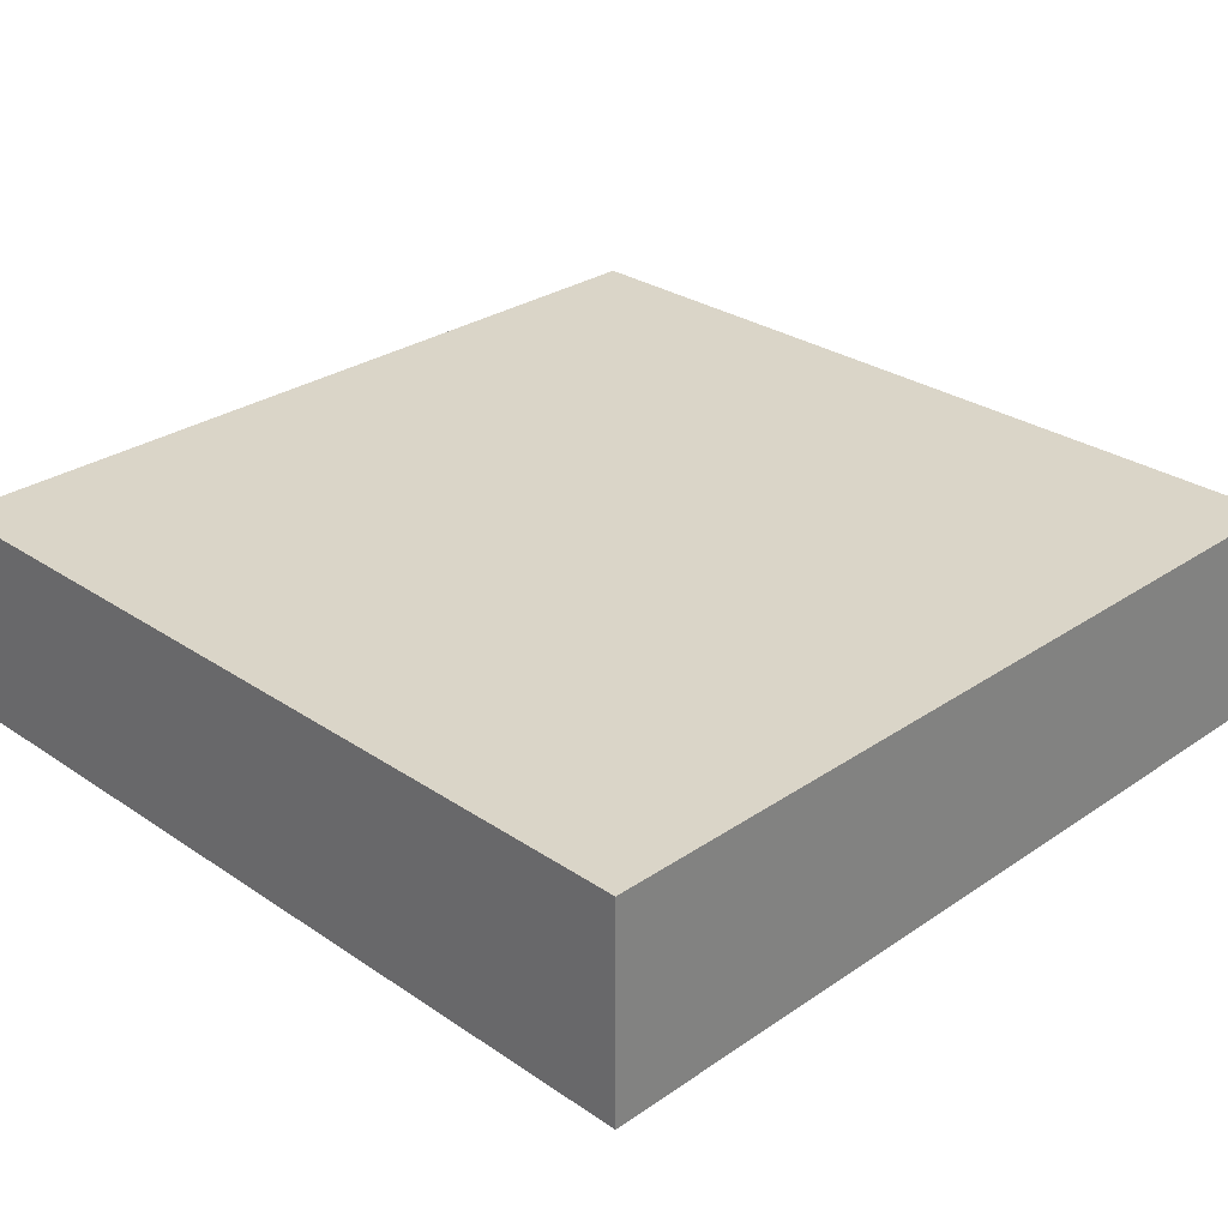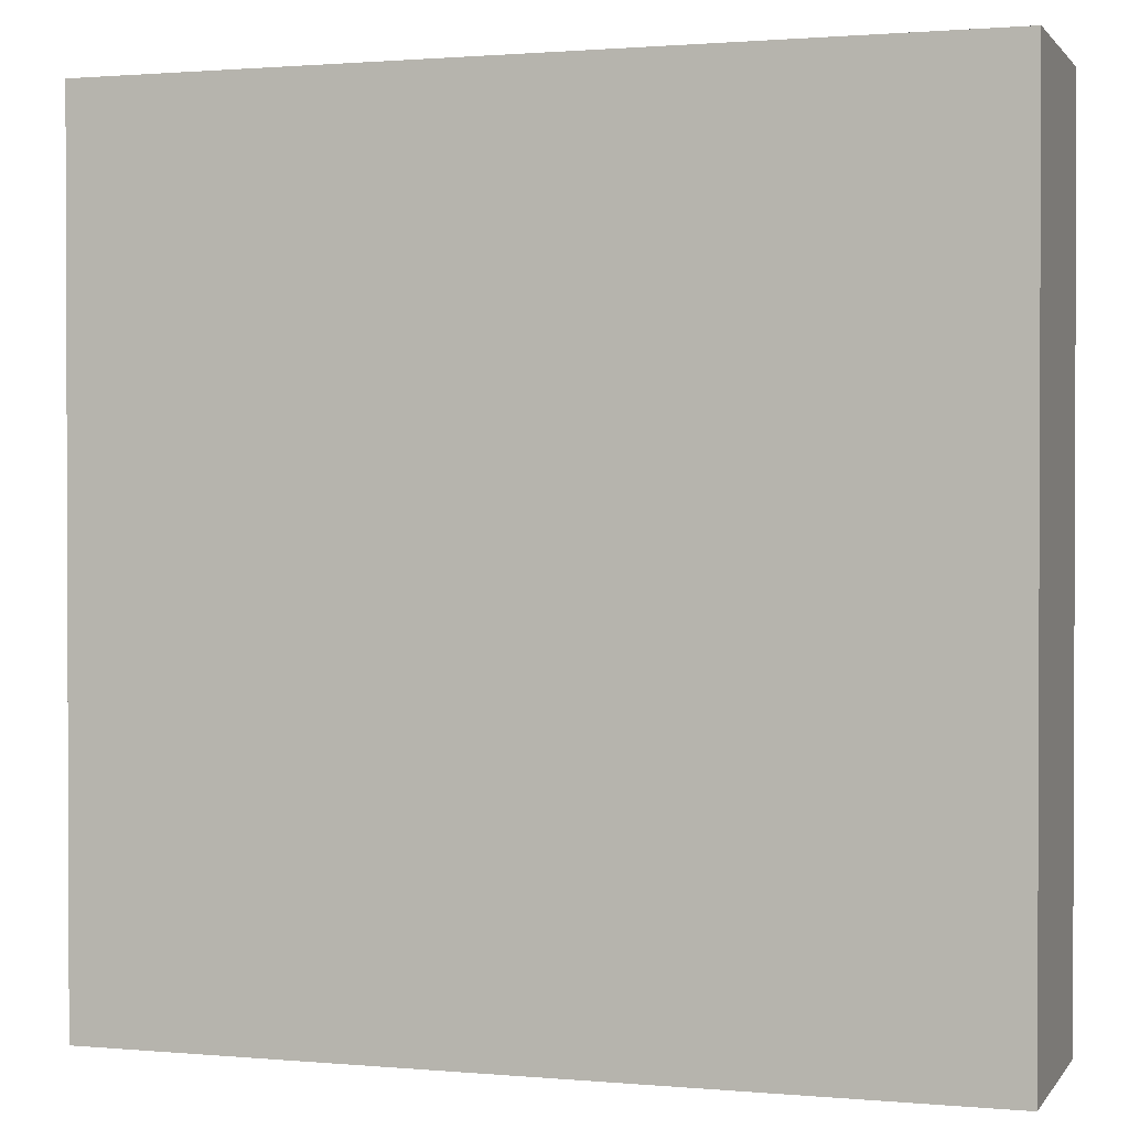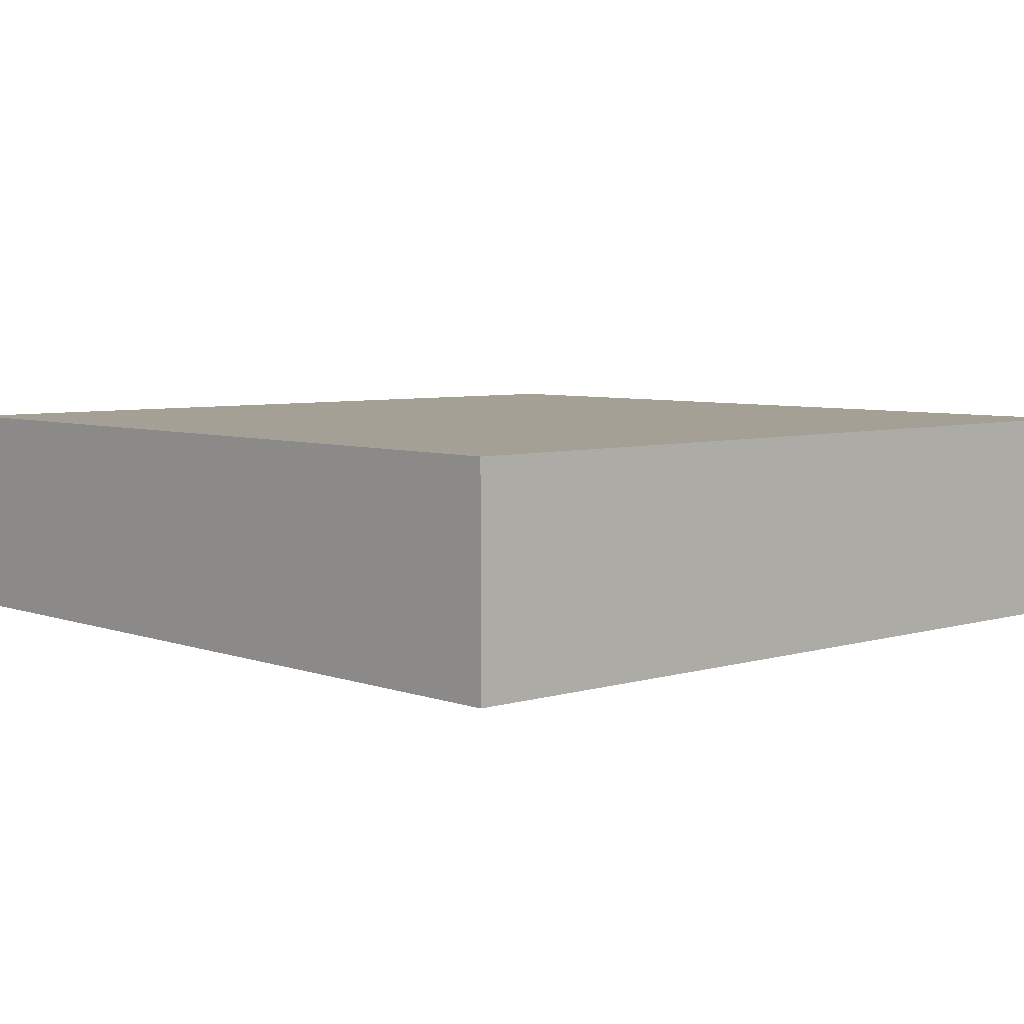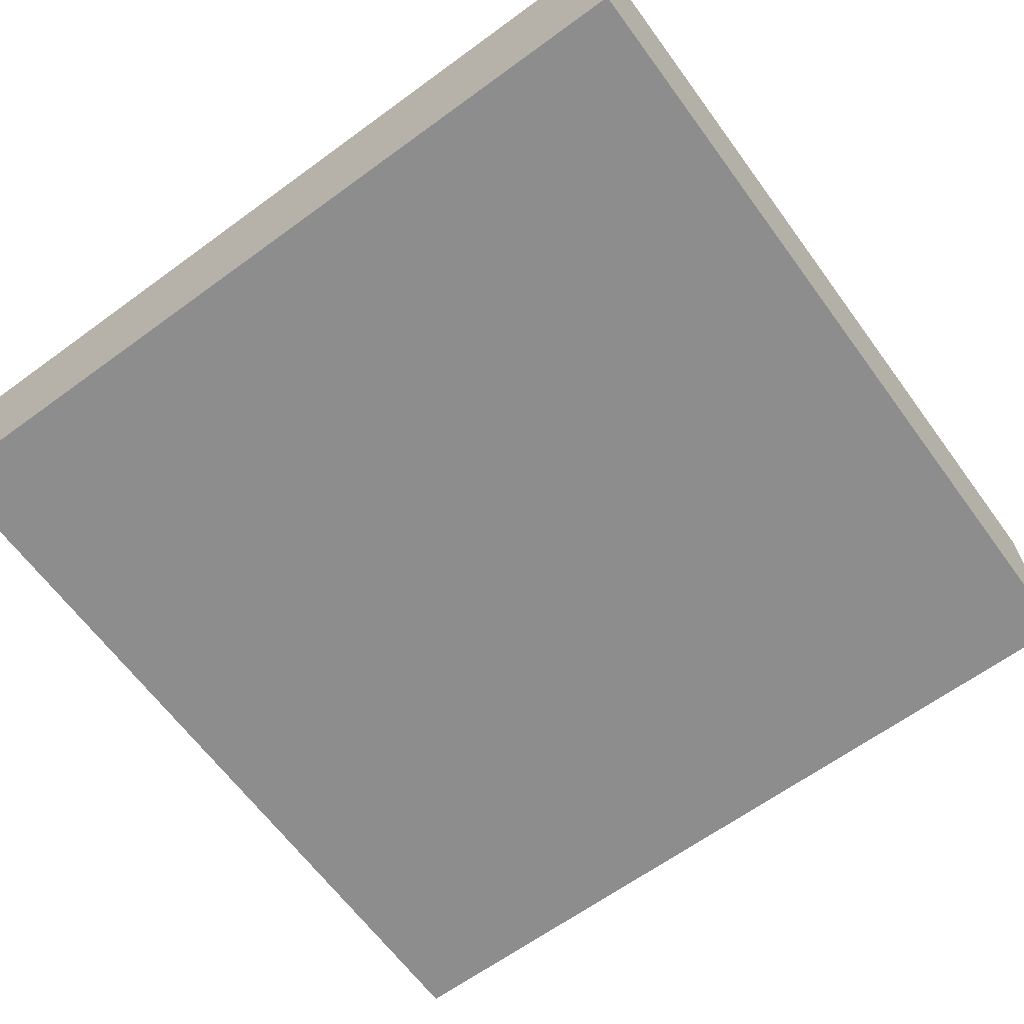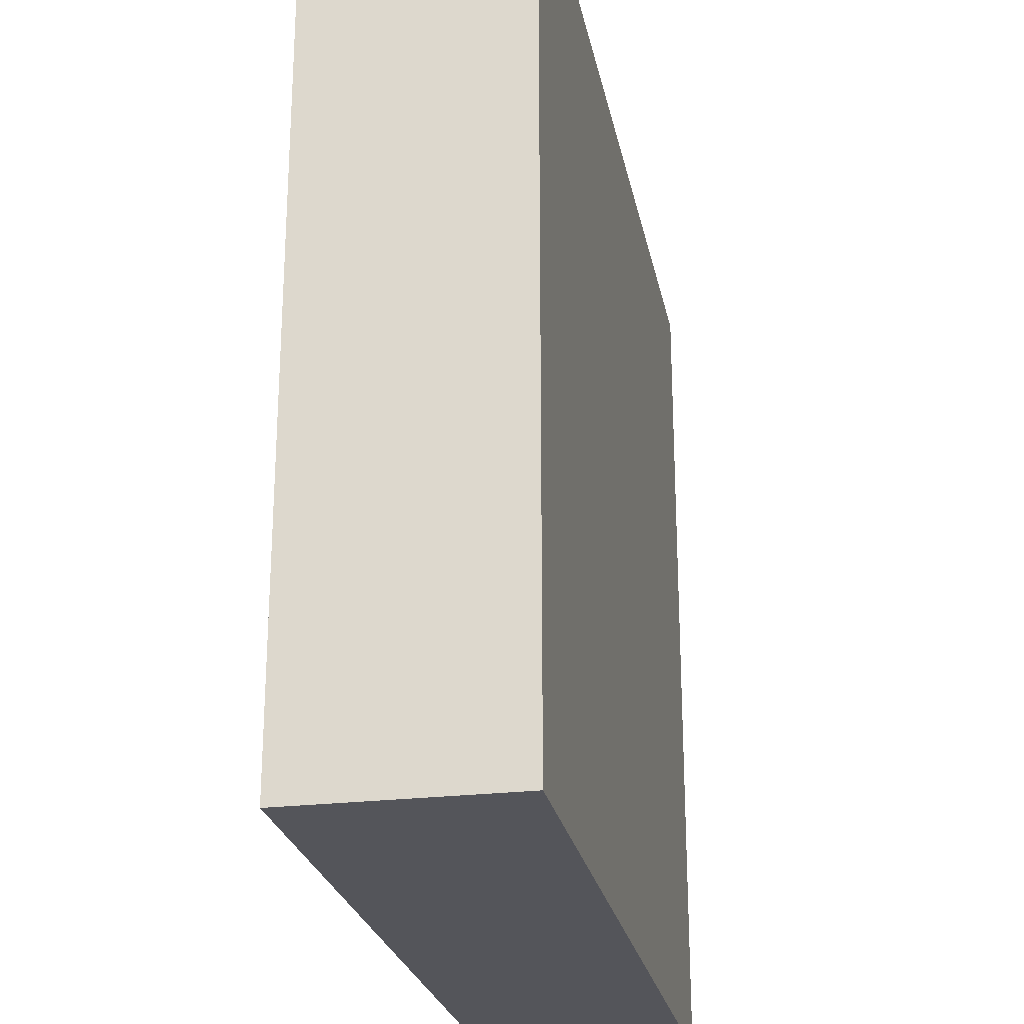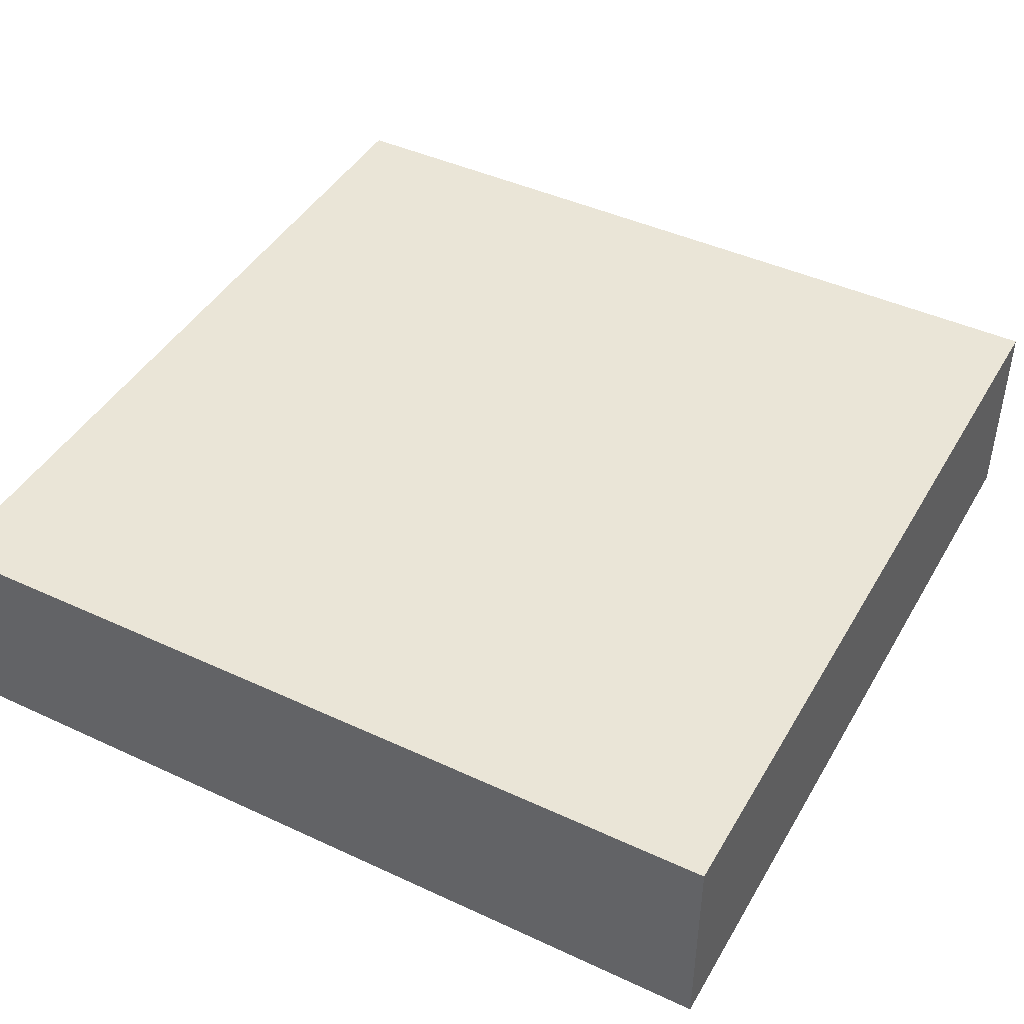
<metadata>
{"format":"obj","ext":"obj","renderer":"f3d","projection":"perspective","resolution":1024,"background":"white","views":[{"elev":29.1,"azim":-135.1,"up":"+Y"},{"elev":1.2,"azim":18.0,"up":"+Z"},{"elev":5.7,"azim":137.5,"up":"+Y"},{"elev":-64.6,"azim":-53.7,"up":"+Y"},{"elev":-24.9,"azim":-78.9,"up":"+Z"},{"elev":44.0,"azim":118.5,"up":"+Y"}]}
</metadata>
<code>
v 1296 600 -280
v 1296 592 -280
v 1328 600 -280
v 1328 592 -280
v 1296 600 -248
v 1328 600 -248
v 1296 592 -248
v 1328 592 -248
f 3 2 1
f 3 4 2
f 7 6 5
f 7 8 6
f 6 4 3
f 6 8 4
f 7 1 2
f 7 5 1
f 5 3 1
f 5 6 3
f 8 2 4
f 8 7 2

</code>
